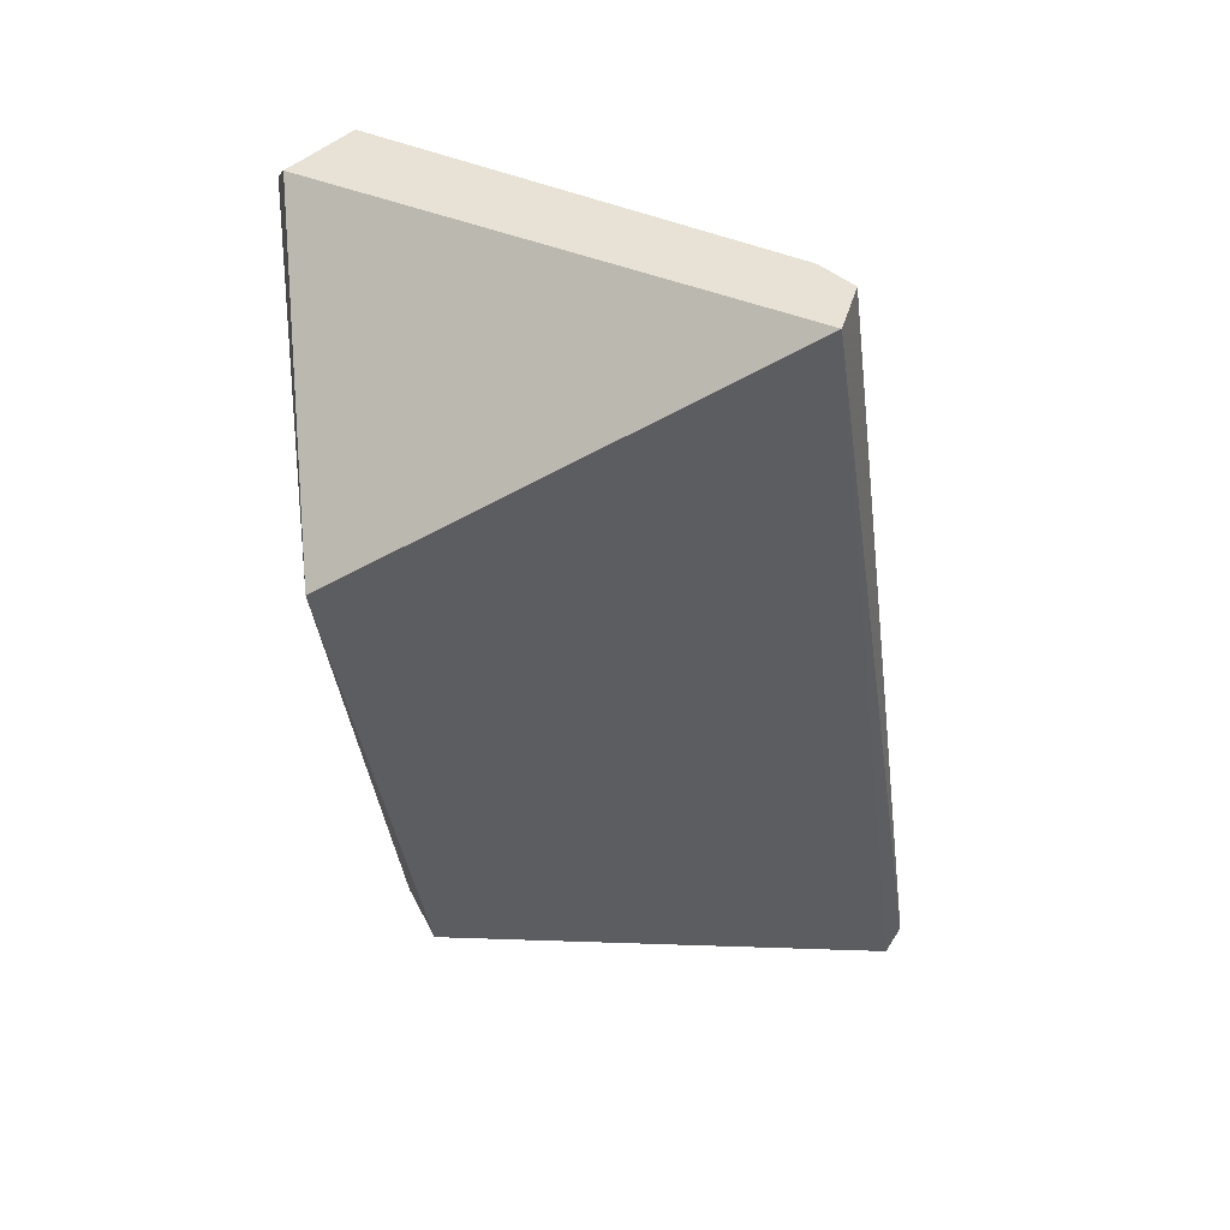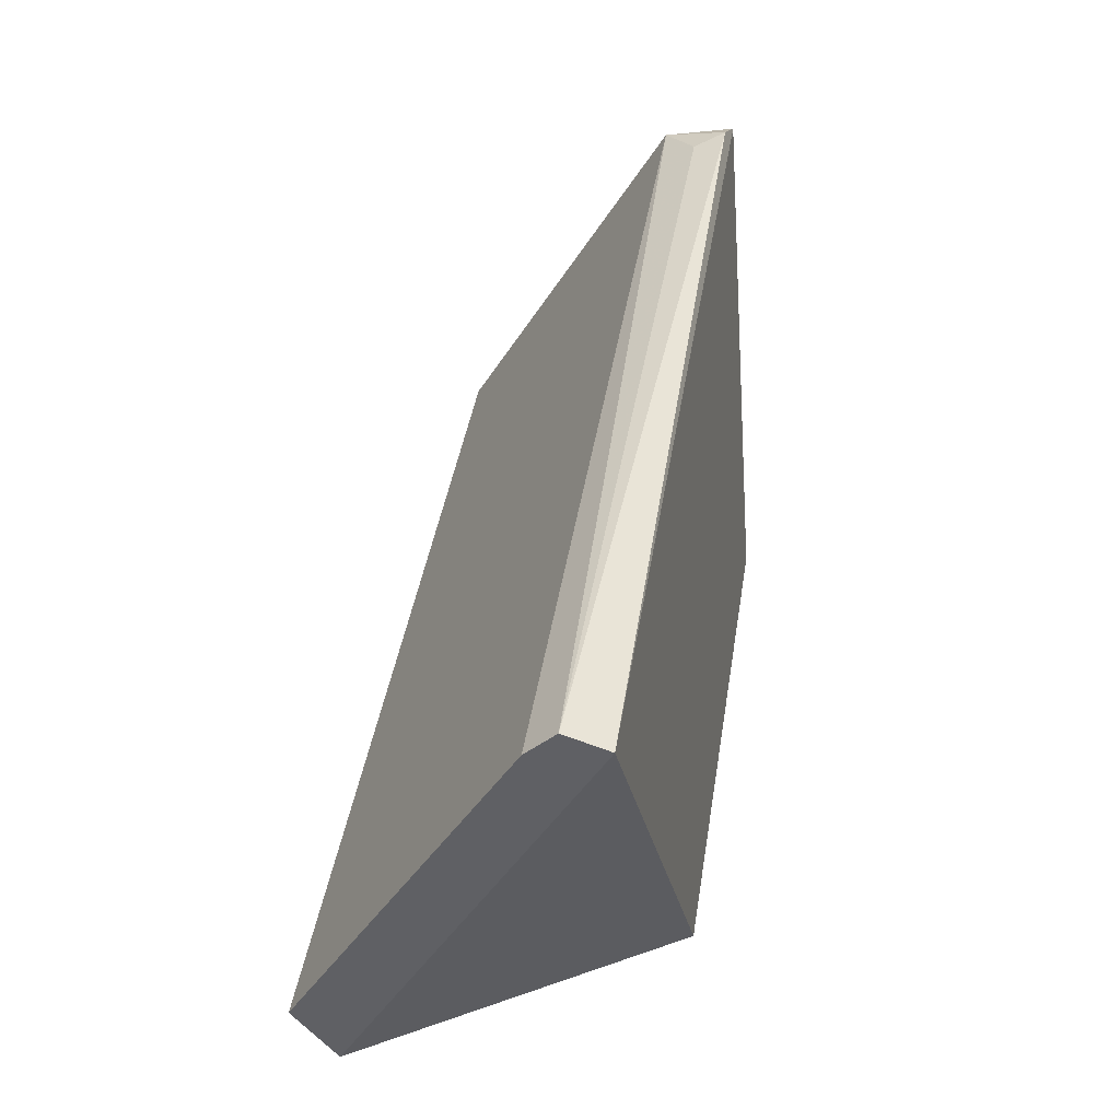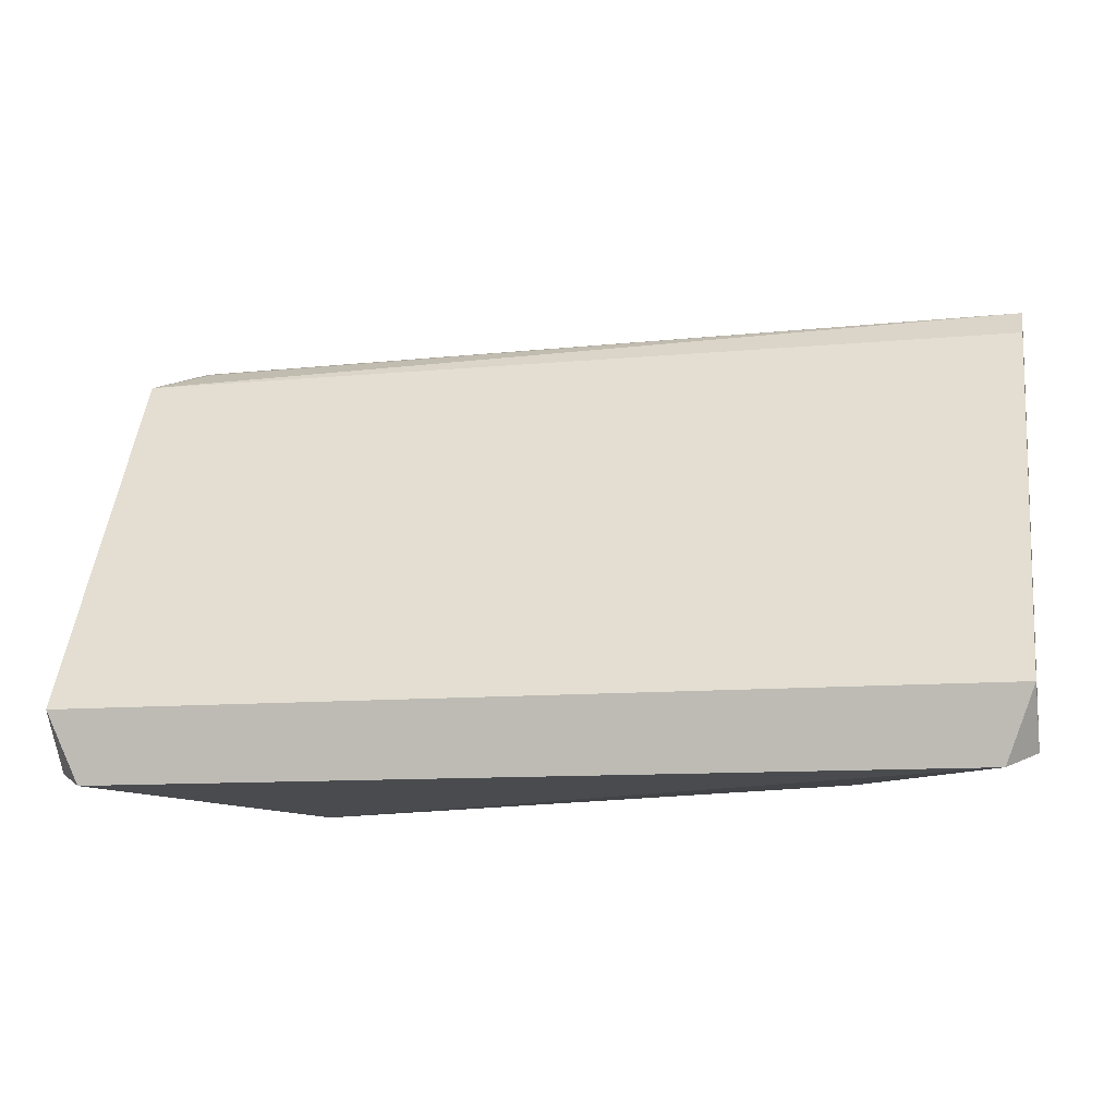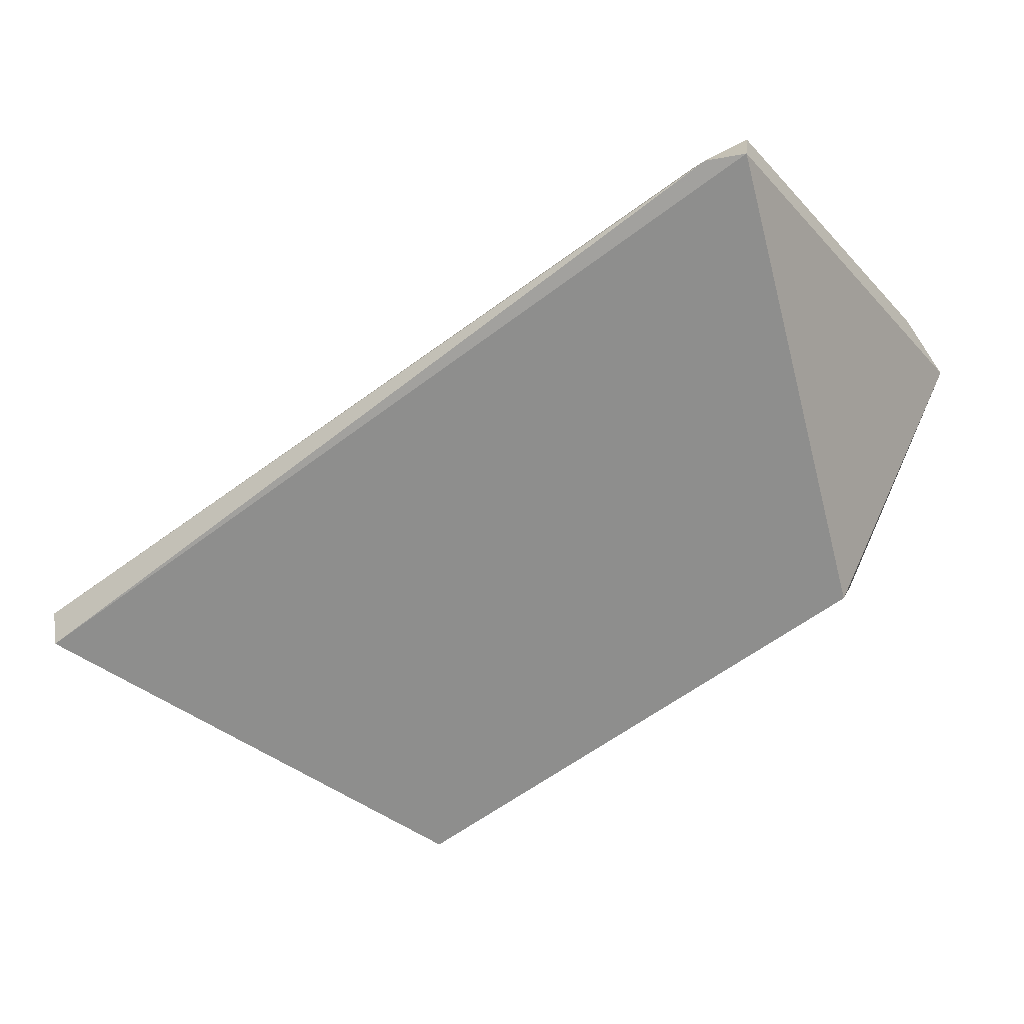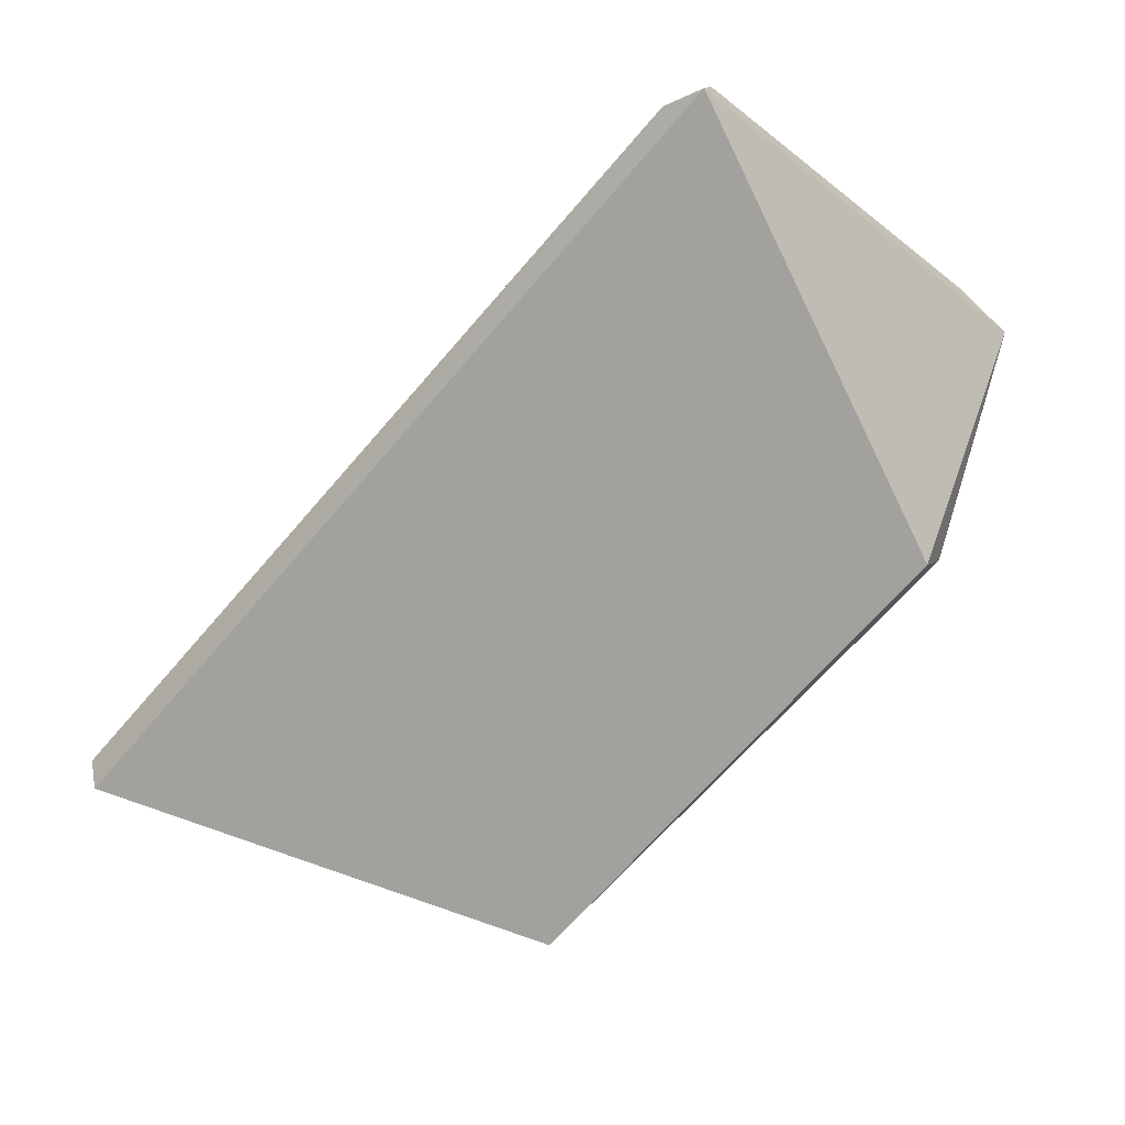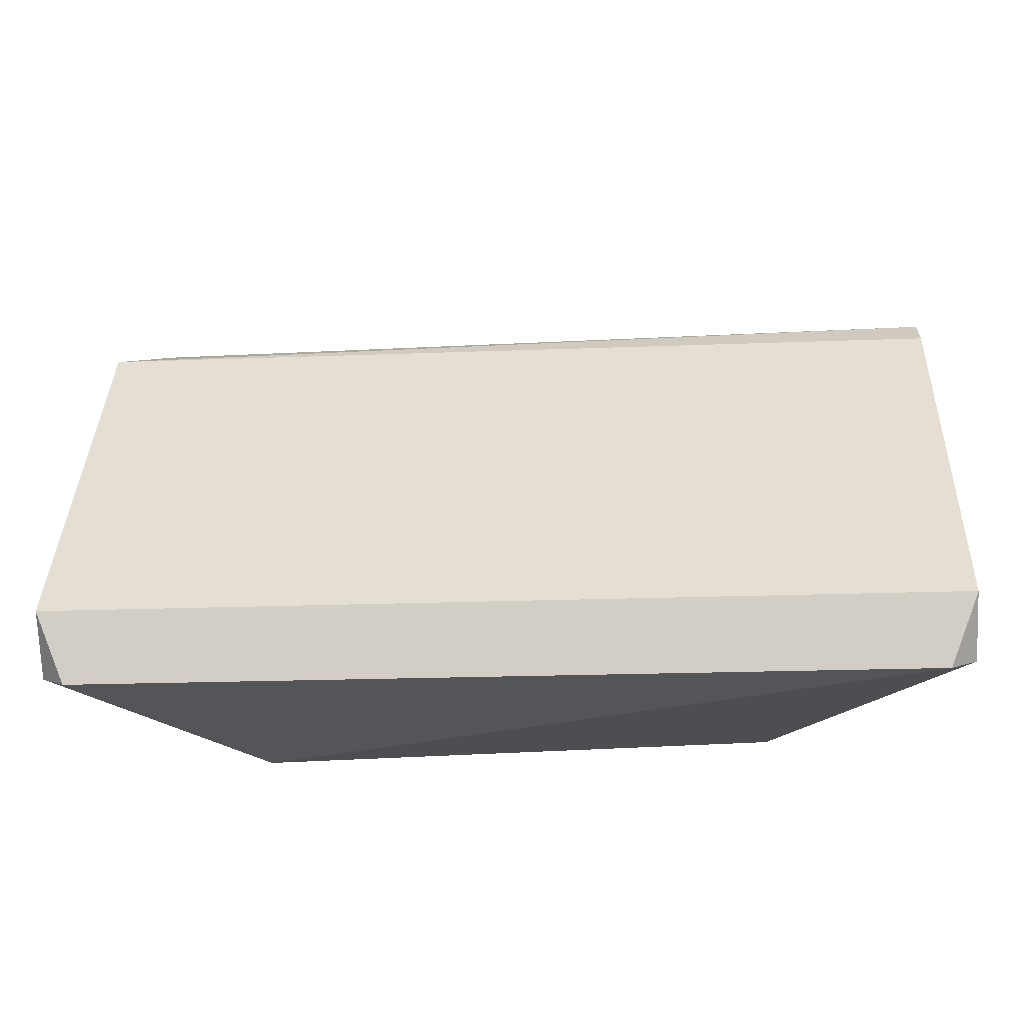
<metadata>
{"format":"obj","ext":"obj","renderer":"f3d","projection":"perspective","resolution":1024,"background":"white","views":[{"elev":-38.4,"azim":97.4,"up":"+Z"},{"elev":42.0,"azim":99.0,"up":"+Y"},{"elev":-10.8,"azim":13.0,"up":"+Y"},{"elev":-59.6,"azim":-142.2,"up":"+Z"},{"elev":-68.3,"azim":-130.6,"up":"+Z"},{"elev":-21.0,"azim":3.9,"up":"+Y"}]}
</metadata>
<code>
g Generated convex submesh 1
v 0.4606 0.006544 0.1475
v -0.4339 0.5048 -0.1053
v -0.4914 0.4824 -0.06735
v -0.2917 0.02185 -0.2056
v 0.4914 0.4978 -0.1441
v -0.4605 0.006544 0.1475
v 0.2917 0.02185 -0.2056
v 0.4914 0.0833 0.1629
v 0.4914 0.4824 -0.06735
v -0.4914 0.4978 -0.1441
v -0.4914 0.0833 0.1629
v -0.2917 -0.00887 -0.1441
v -0.4914 0.02185 0.1168
v 0.4914 0.02185 0.1168
v 0.4914 0.5131 -0.09809
v -0.4526 0.5154 -0.1381
g Generated convex submesh 1_0
f 16 15 5
f 7 4 5
f 8 6 1
f 9 8 5
f 9 3 8
f 10 5 4
f 11 8 3
f 11 6 8
f 11 3 10
f 12 1 6
f 12 7 1
f 12 4 7
f 13 10 4
f 13 6 11
f 13 11 10
f 13 12 6
f 13 4 12
f 14 1 7
f 14 7 5
f 14 8 1
f 14 5 8
f 15 2 3
f 15 3 9
f 15 9 5
f 16 3 2
f 16 10 3
f 16 5 10
f 16 2 15

</code>
